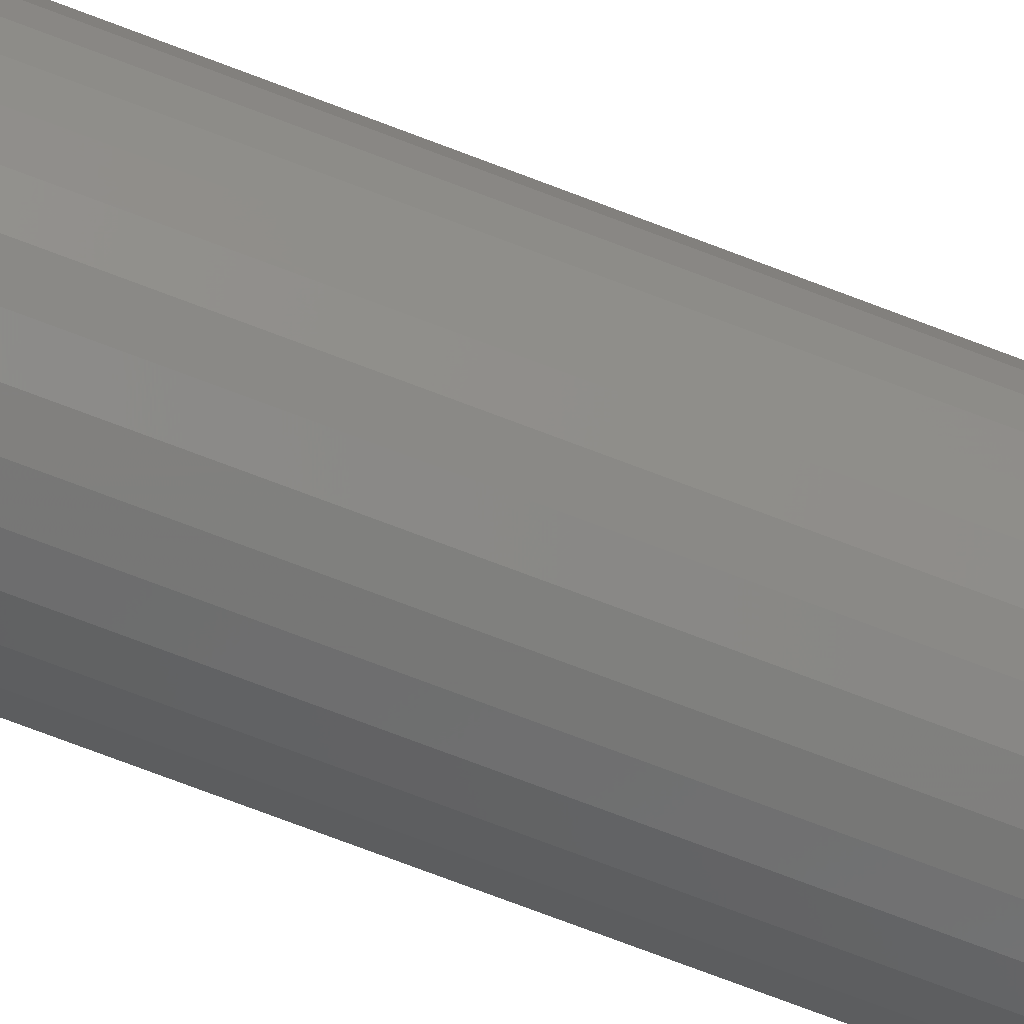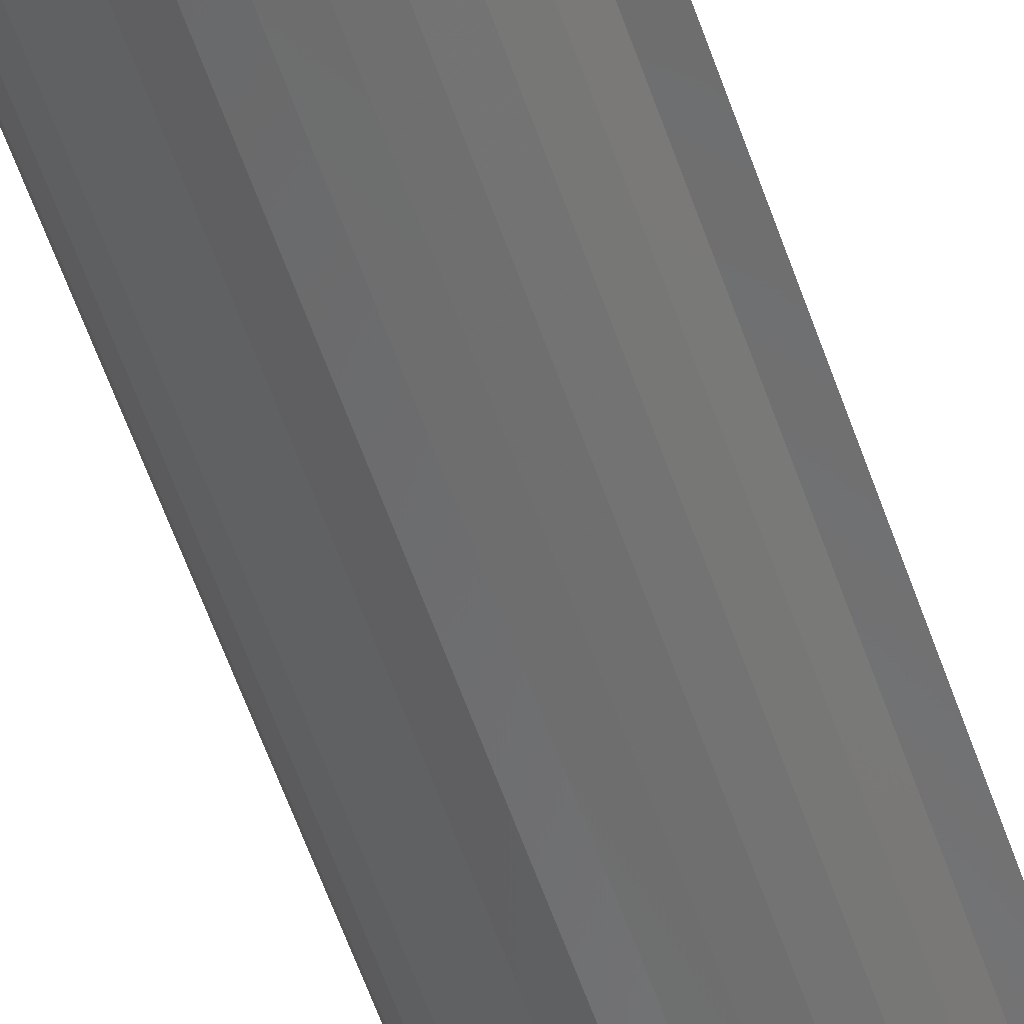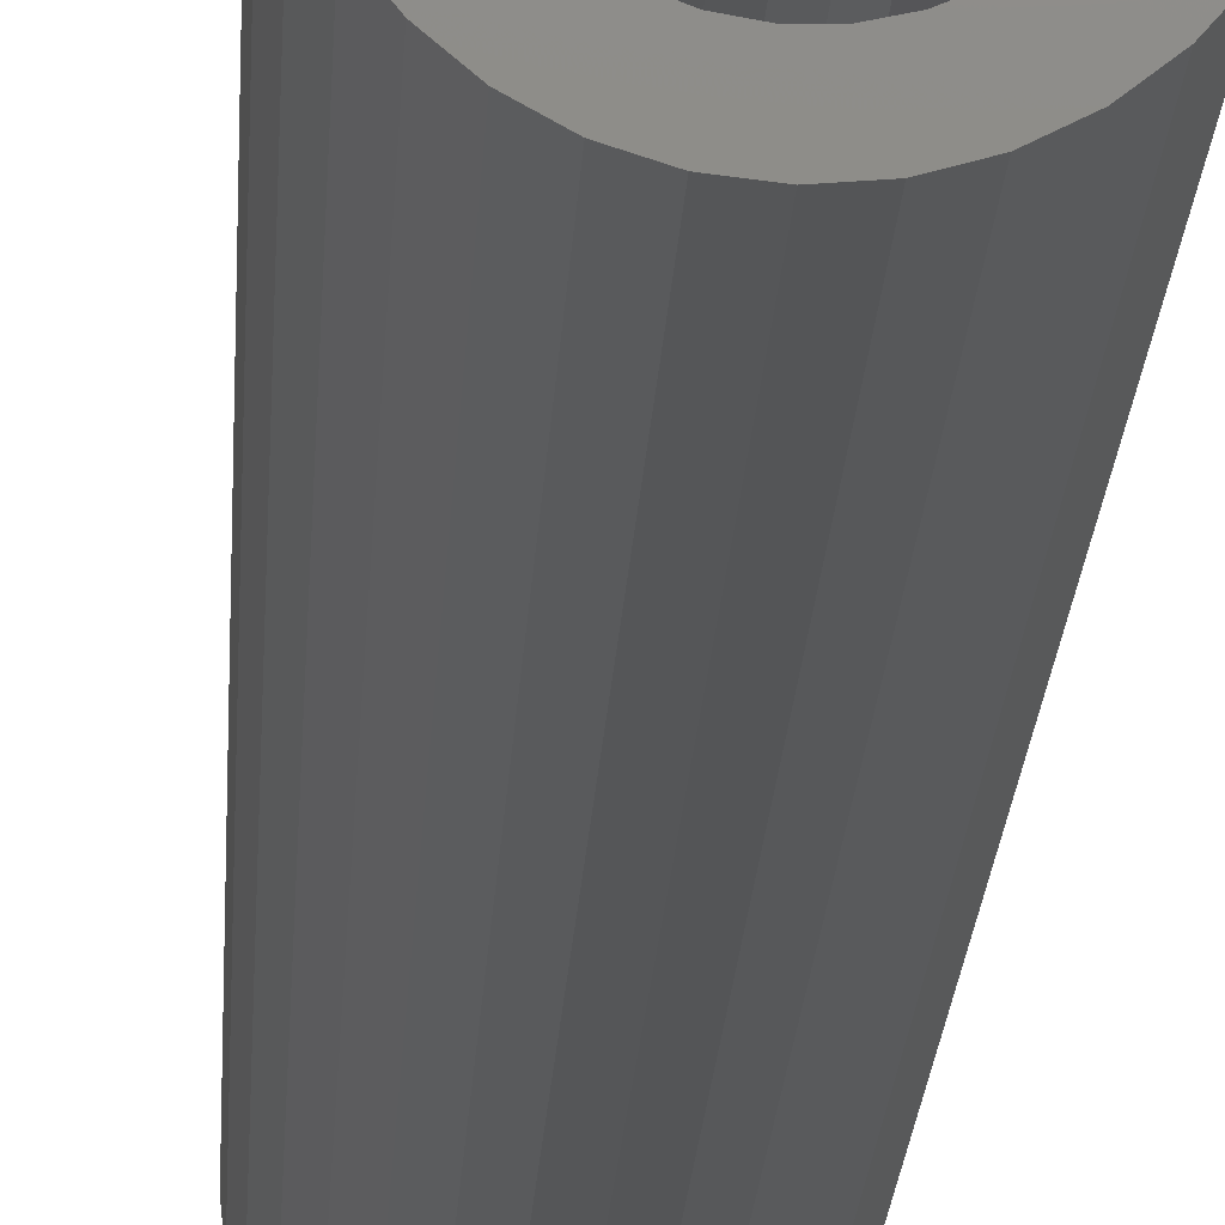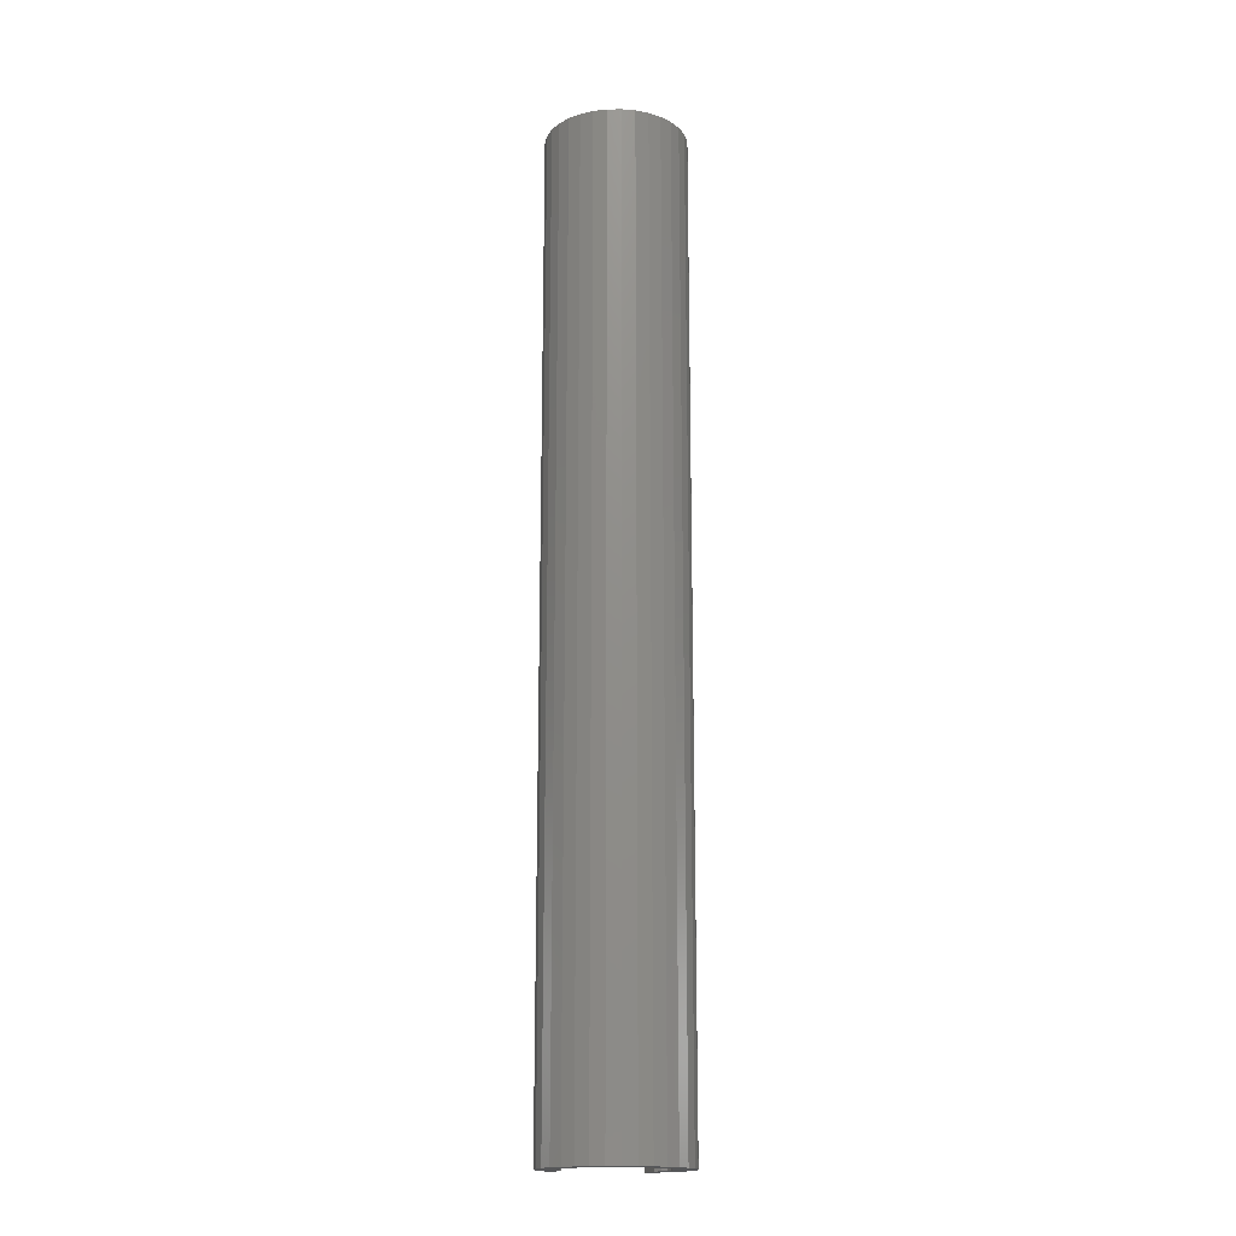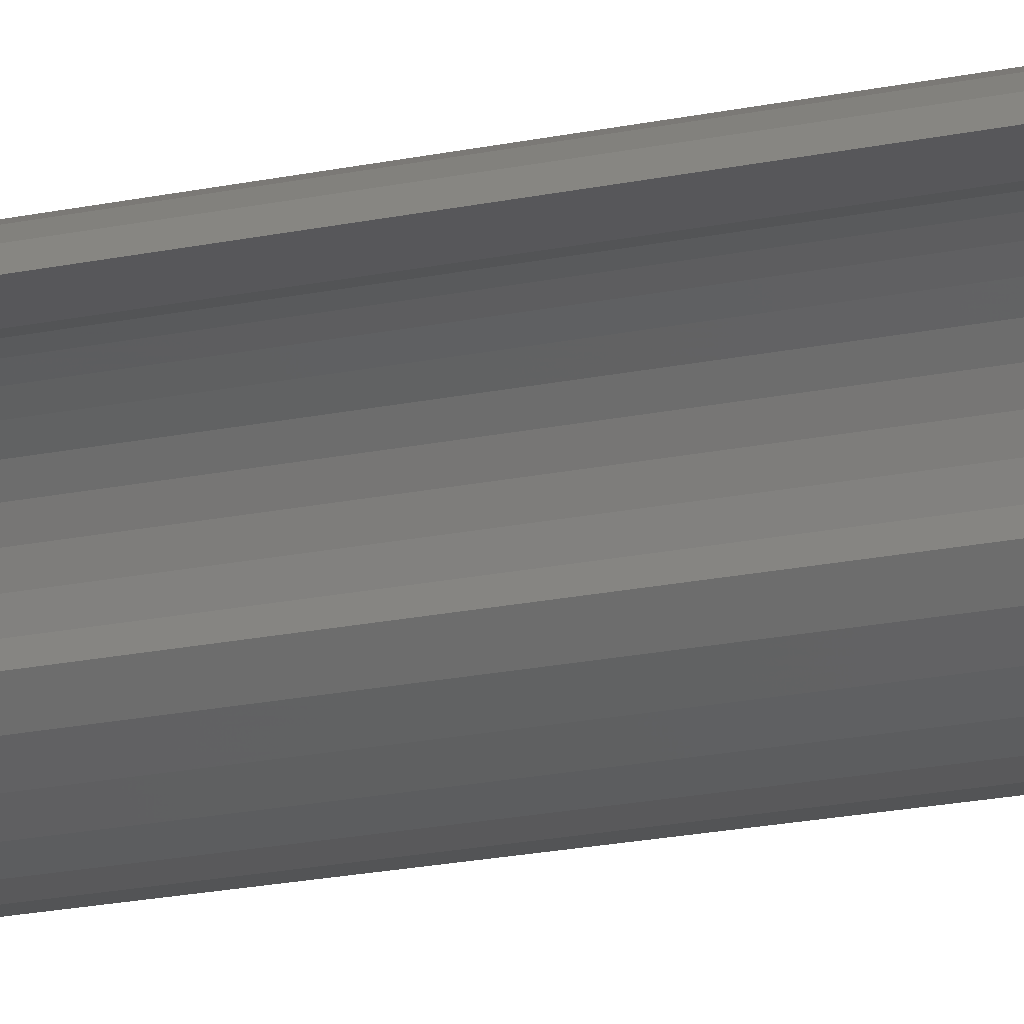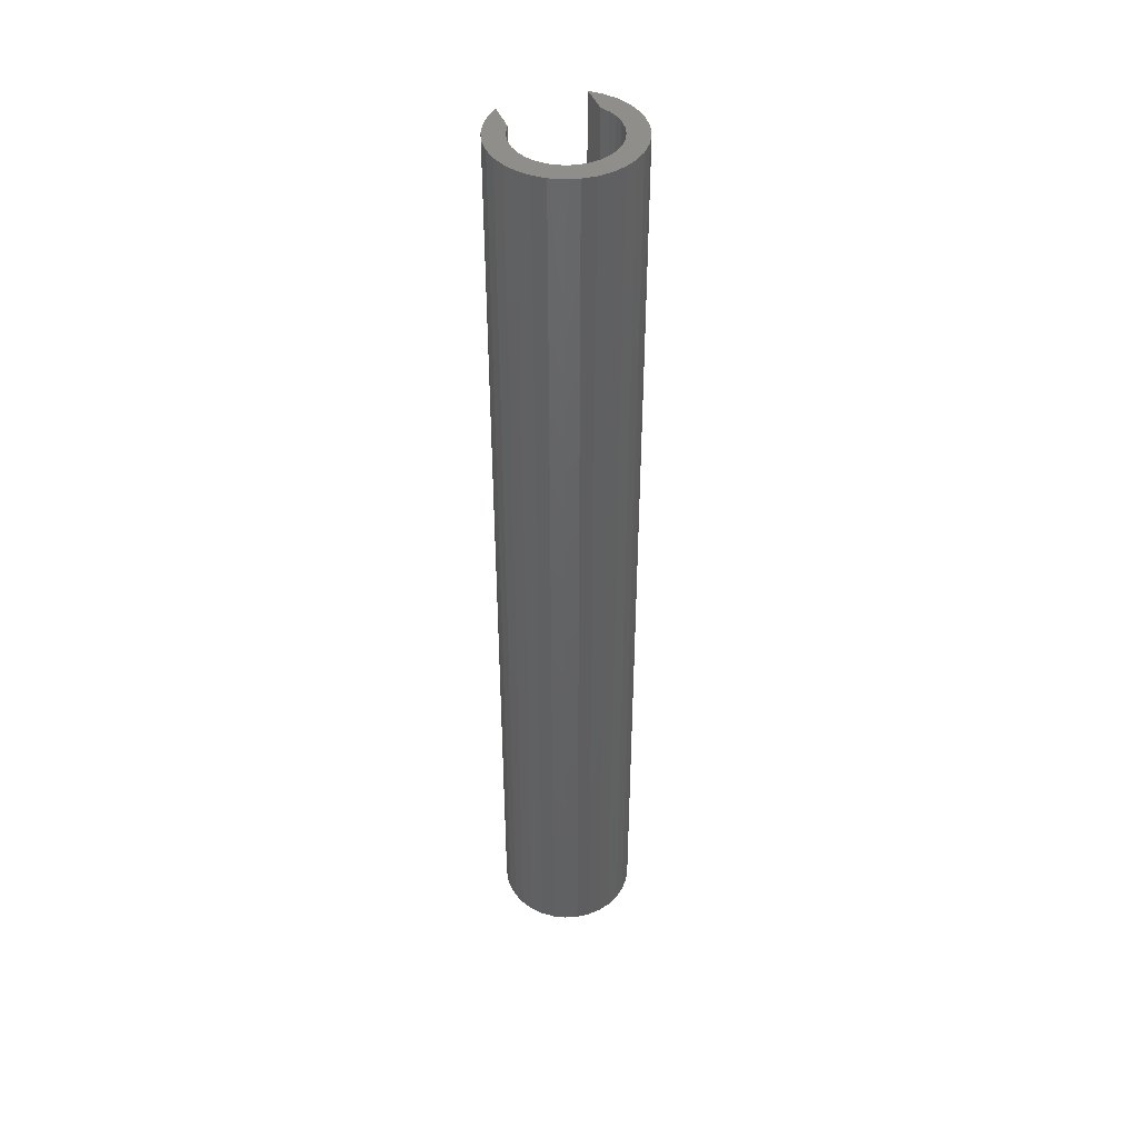
<metadata>
{"format":"stl","ext":"stl","renderer":"f3d","projection":"perspective","resolution":1024,"background":"white","views":[{"elev":-73.4,"azim":-110.9,"up":"+Z"},{"elev":-57.2,"azim":18.7,"up":"+Z"},{"elev":-14.4,"azim":-2.1,"up":"+Z"},{"elev":-17.1,"azim":-105.1,"up":"+Y"},{"elev":-18.0,"azim":113.4,"up":"+Z"},{"elev":43.5,"azim":-110.8,"up":"+Y"}]}
</metadata>
<code>
# stl→obj: 108 verts, 212 faces
v -0.03575 -2.262e-18 0.002223
v -0.0354 -0.75 -0.00507
v -0.0354 -2.696e-18 -0.00507
v -0.03366 -0.75 -0.01216
v -0.03366 -3.03e-18 -0.01216
v -0.0306 -0.75 -0.01879
v -0.0306 -3.253e-18 -0.01879
v -0.02633 -0.75 -0.02471
v -0.02633 -3.356e-18 -0.02471
v -0.02101 -0.75 -0.02971
v -0.02101 -3.336e-18 -0.02971
v -0.01484 -0.75 -0.0336
v -0.01484 -3.193e-18 -0.0336
v -0.008029 -0.75 -0.03624
v -0.008029 -2.933e-18 -0.03624
v -0.0008442 -0.75 -0.03754
v -0.0008442 -2.565e-18 -0.03754
v 0.006456 -0.75 -0.03744
v 0.006456 -2.103e-18 -0.03744
v 0.0136 -0.75 -0.03595
v 0.0136 -1.564e-18 -0.03595
v 0.02033 -0.75 -0.03312
v 0.02033 -9.666e-19 -0.03312
v -0.03575 -0.75 0.002223
v -0.03471 -1.746e-18 0.009448
v -0.03471 -0.75 0.009448
v -0.0323 -1.165e-18 0.01634
v -0.0323 -0.75 0.01634
v -0.02863 -5.416e-19 0.02265
v -0.02863 -0.75 0.02265
v -0.02382 1.018e-19 0.02814
v -0.02382 -0.75 0.02814
v -0.01804 7.415e-19 0.03261
v -0.01804 -0.75 0.03261
v -0.01153 1.354e-18 0.0359
v -0.01153 -0.75 0.0359
v -0.004499 1.916e-18 0.03788
v -0.004499 -0.75 0.03788
v 0.002776 2.409e-18 0.03849
v 0.002776 -0.75 0.03849
v 0.01003 2.812e-18 0.03769
v 0.01003 -0.75 0.03769
v 0.01701 3.113e-18 0.03553
v 0.01701 -0.75 0.03553
v 0.02344 3.954e-18 0.03207
v 0.02344 -0.75 0.03207
v 0.02774 2.687e-19 -0.03125
v 0.02774 -0.75 -0.03125
v 0.04605 1.412e-18 -0.03125
v 0.04605 -0.75 -0.03125
v 0.03086 -0.75 -0.04544
v -0.02841 -0.75 -0.0441
v -0.01928 -0.75 -0.04916
v 0.02151 -0.75 -0.05009
v -0.009344 -0.75 -0.05238
v 0.01144 -0.75 -0.05285
v 0.001025 -0.75 -0.05362
v -0.02841 -0.75 0.04492
v -0.04294 -0.75 0.03006
v -0.0478 -0.75 0.02081
v -0.05079 -0.75 0.01081
v -0.0518 -0.75 0.0004112
v -0.05079 -0.75 -0.009983
v -0.0478 -0.75 -0.01999
v -0.04294 -0.75 -0.02923
v 0.001025 -0.75 0.05445
v -0.009344 -0.75 0.0532
v -0.01928 -0.75 0.04999
v 0.01144 -0.75 0.05367
v 0.02151 -0.75 0.05091
v 0.03086 -0.75 0.04626
v 0.03915 -0.75 -0.03908
v 0.02565 -0.75 -0.03139
v 0.02344 -0.75 -0.03125
v 0.02193 -0.75 -0.03237
v -0.0364 -0.75 0.03819
v -0.0364 -0.75 -0.03737
v 0.03915 -0.75 0.03991
v 0.04605 -0.75 0.03207
v -0.01928 -4.44e-18 -0.04916
v -0.02841 -4.694e-18 -0.0441
v 0.03086 -1.077e-18 -0.04544
v 0.02151 -1.951e-18 -0.05009
v -0.009344 -4.021e-18 -0.05238
v 0.01144 -2.752e-18 -0.05285
v 0.001025 -3.451e-18 -0.05362
v -0.02841 8.649e-19 0.04492
v -0.04294 -9.71e-19 0.03006
v -0.0478 -1.852e-18 0.02081
v -0.05079 -2.663e-18 0.01081
v -0.0518 -3.375e-18 0.0004112
v -0.05079 -3.961e-18 -0.009983
v -0.0478 -4.4e-18 -0.01999
v -0.04294 -4.674e-18 -0.02923
v -0.01928 1.752e-18 0.04999
v -0.009344 2.573e-18 0.0532
v 0.001025 3.298e-18 0.05445
v 0.01144 3.9e-18 0.05367
v 0.02151 4.357e-18 0.05091
v 0.03086 4.65e-18 0.04626
v 0.03915 -1.622e-19 -0.03908
v 0.02193 -1.645e-19 -0.03237
v 0.02344 -8.426e-35 -0.03125
v 0.02565 1.292e-19 -0.03139
v -0.0364 -5.407e-20 0.03819
v -0.0364 -4.773e-18 -0.03737
v 0.03915 4.771e-18 0.03991
v 0.04605 4.713e-18 0.03207
f 1 2 3
f 3 2 4
f 3 4 5
f 5 4 6
f 5 6 7
f 7 6 8
f 7 8 9
f 9 8 10
f 9 10 11
f 11 10 12
f 11 12 13
f 13 12 14
f 13 14 15
f 15 14 16
f 15 16 17
f 17 16 18
f 17 18 19
f 19 18 20
f 19 20 21
f 21 20 22
f 21 22 23
f 2 1 24
f 24 1 25
f 24 25 26
f 26 25 27
f 26 27 28
f 28 27 29
f 28 29 30
f 30 29 31
f 30 31 32
f 32 31 33
f 32 33 34
f 34 33 35
f 34 35 36
f 36 35 37
f 36 37 38
f 38 37 39
f 38 39 40
f 40 39 41
f 40 41 42
f 42 41 43
f 42 43 44
f 44 43 45
f 44 45 46
f 47 48 49
f 49 48 50
f 51 52 53
f 51 53 54
f 54 53 55
f 54 55 56
f 56 55 57
f 58 38 40
f 34 59 32
f 30 32 59
f 59 60 30
f 28 30 60
f 60 61 28
f 28 61 26
f 24 26 61
f 61 62 24
f 2 24 62
f 62 63 2
f 2 63 4
f 4 63 64
f 64 6 4
f 8 6 64
f 64 65 8
f 8 65 10
f 66 67 68
f 69 66 68
f 69 68 70
f 71 70 68
f 68 58 71
f 72 50 48
f 72 48 73
f 72 73 74
f 72 74 75
f 72 75 22
f 72 22 20
f 72 20 18
f 72 18 16
f 72 16 52
f 72 52 51
f 76 59 34
f 76 34 36
f 76 36 38
f 76 38 58
f 77 52 16
f 77 16 14
f 77 14 12
f 77 12 10
f 77 10 65
f 78 71 58
f 78 58 40
f 78 40 42
f 78 42 44
f 78 44 46
f 78 46 79
f 80 81 82
f 83 80 82
f 84 80 83
f 85 84 83
f 86 84 85
f 39 37 87
f 31 88 33
f 88 31 29
f 29 89 88
f 89 29 27
f 27 90 89
f 25 90 27
f 90 25 1
f 1 91 90
f 91 1 3
f 3 92 91
f 5 92 3
f 93 92 5
f 5 7 93
f 93 7 9
f 9 94 93
f 11 94 9
f 95 96 97
f 95 97 98
f 99 95 98
f 95 99 100
f 100 87 95
f 101 82 81
f 101 81 17
f 101 17 19
f 101 19 21
f 101 21 23
f 101 23 102
f 101 102 103
f 101 103 104
f 101 104 47
f 101 47 49
f 105 87 37
f 105 37 35
f 105 35 33
f 105 33 88
f 106 94 11
f 106 11 13
f 106 13 15
f 106 15 17
f 106 17 81
f 107 108 45
f 107 45 43
f 107 43 41
f 107 41 39
f 107 39 87
f 107 87 100
f 48 47 73
f 73 47 104
f 73 104 74
f 74 104 103
f 74 103 75
f 75 103 102
f 75 102 22
f 22 102 23
f 49 50 101
f 101 50 72
f 101 72 82
f 82 72 51
f 82 51 83
f 83 51 54
f 83 54 85
f 85 54 56
f 85 56 86
f 86 56 57
f 86 57 84
f 84 57 55
f 84 55 80
f 80 55 53
f 80 53 81
f 81 53 52
f 81 52 106
f 106 52 77
f 106 77 94
f 94 77 65
f 94 65 93
f 93 65 64
f 93 64 92
f 92 64 63
f 92 63 91
f 91 63 62
f 91 62 90
f 90 62 61
f 90 61 89
f 89 61 60
f 89 60 88
f 88 60 59
f 88 59 105
f 105 59 76
f 105 76 87
f 87 76 58
f 87 58 95
f 95 58 68
f 95 68 96
f 96 68 67
f 96 67 97
f 97 67 66
f 97 66 98
f 98 66 69
f 98 69 99
f 99 69 70
f 99 70 100
f 100 70 71
f 100 71 107
f 107 71 78
f 107 78 108
f 108 78 79
f 108 79 45
f 45 79 46

</code>
